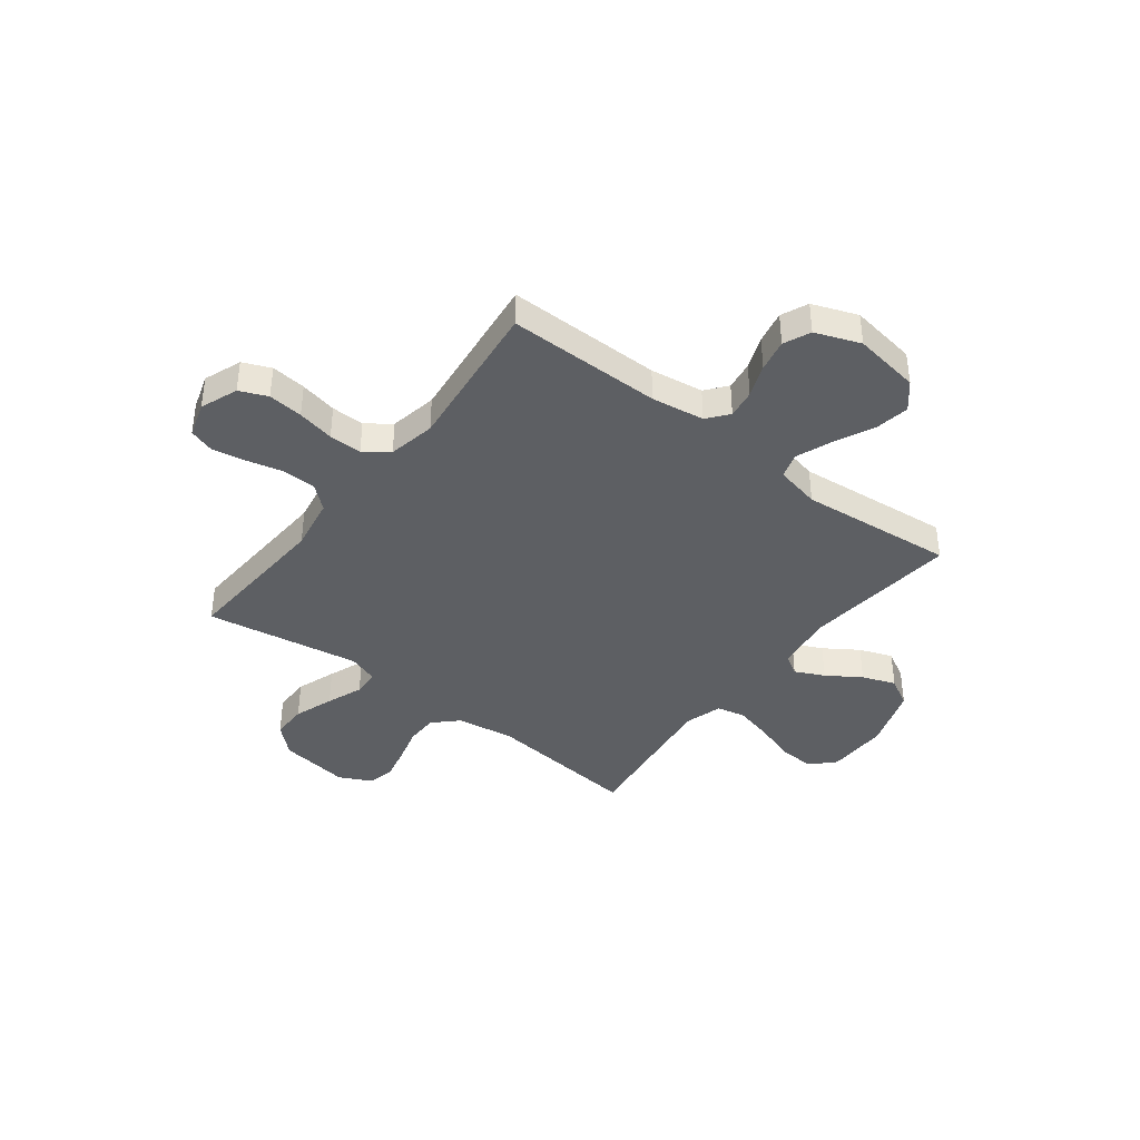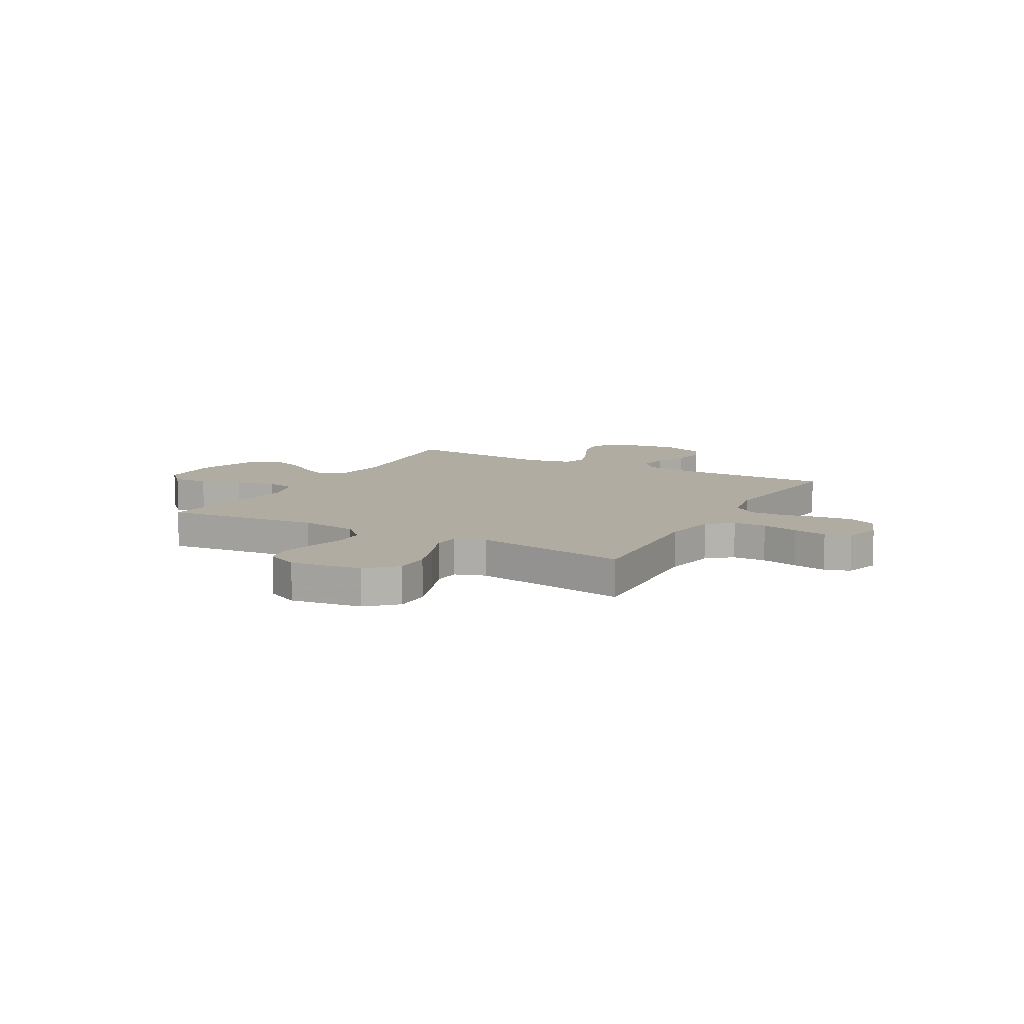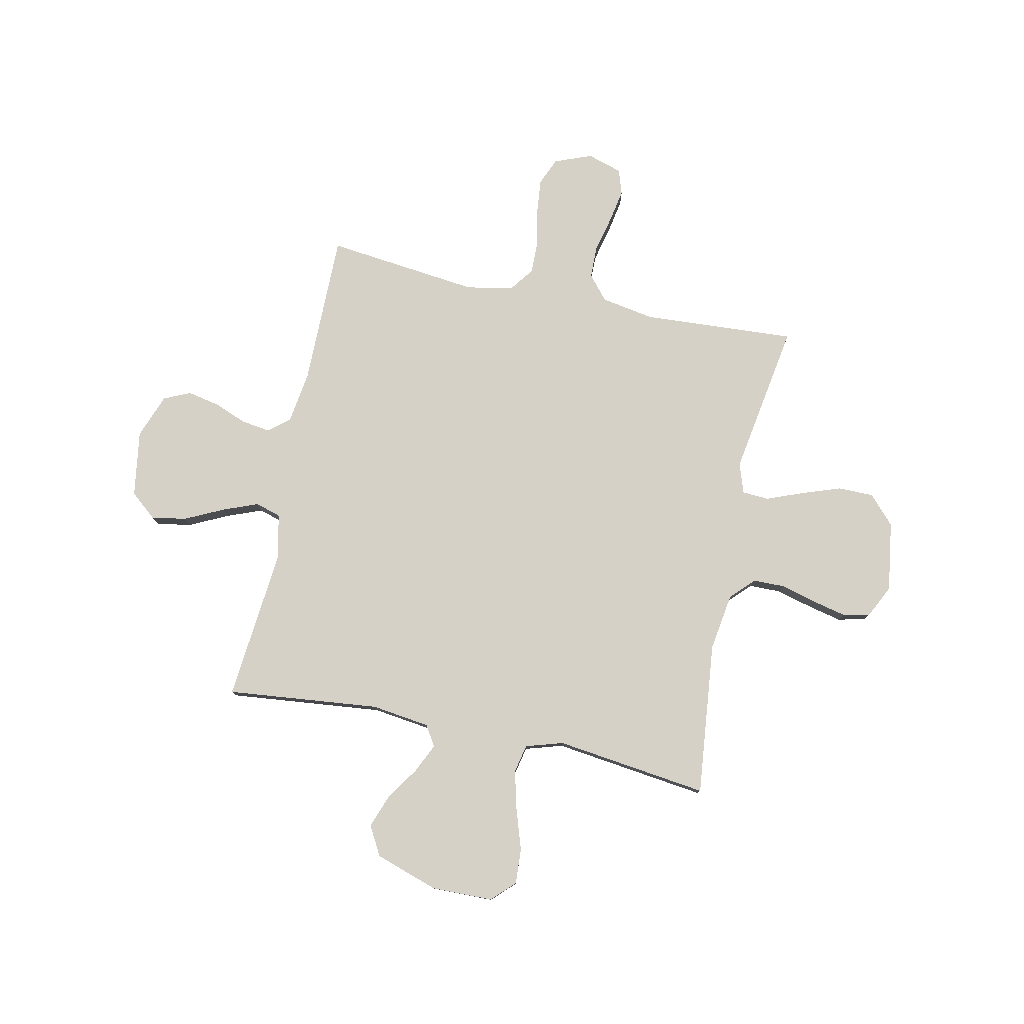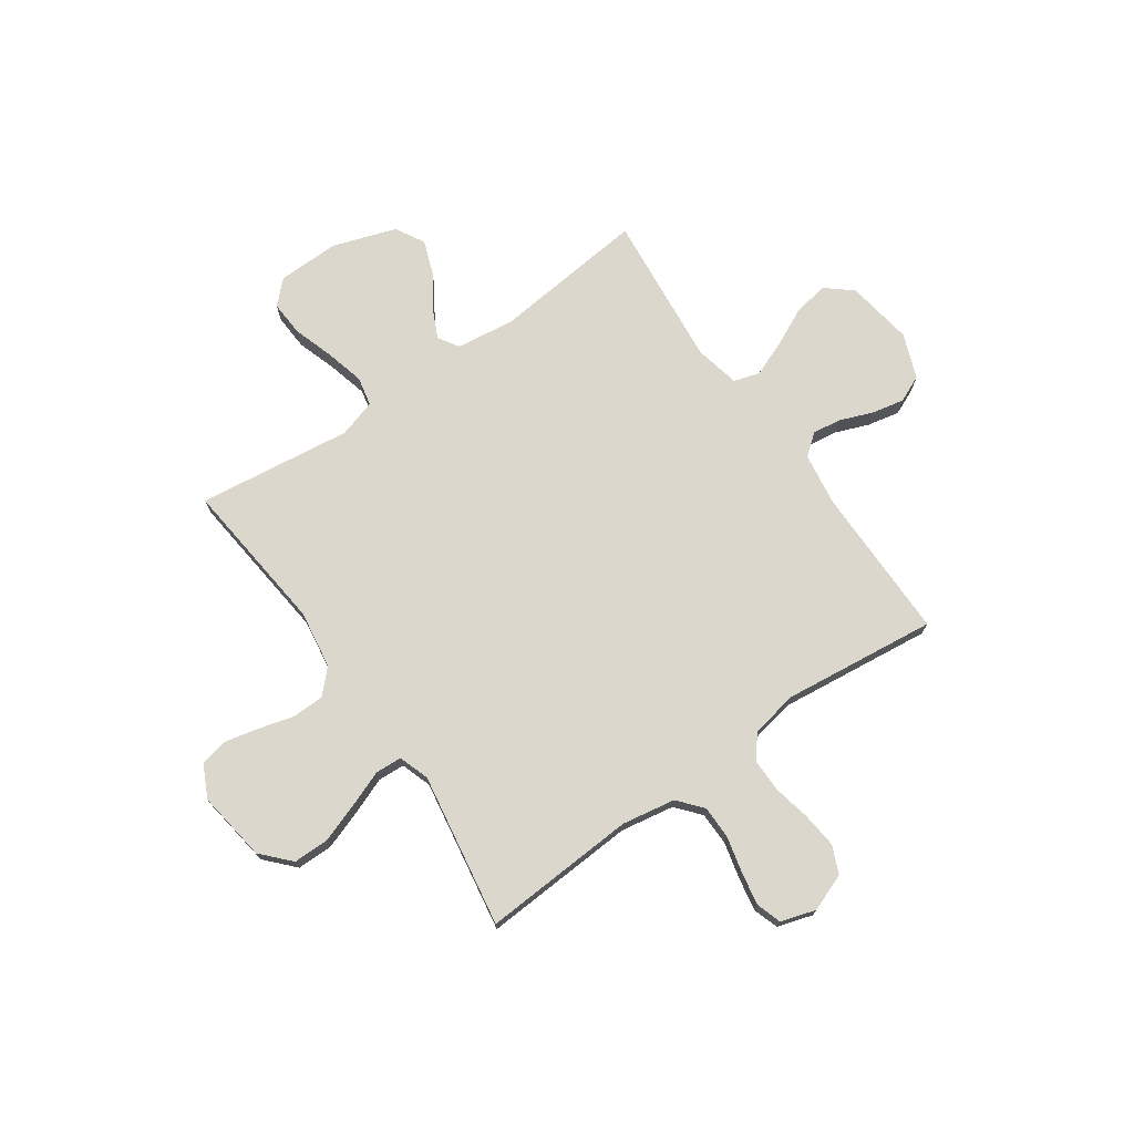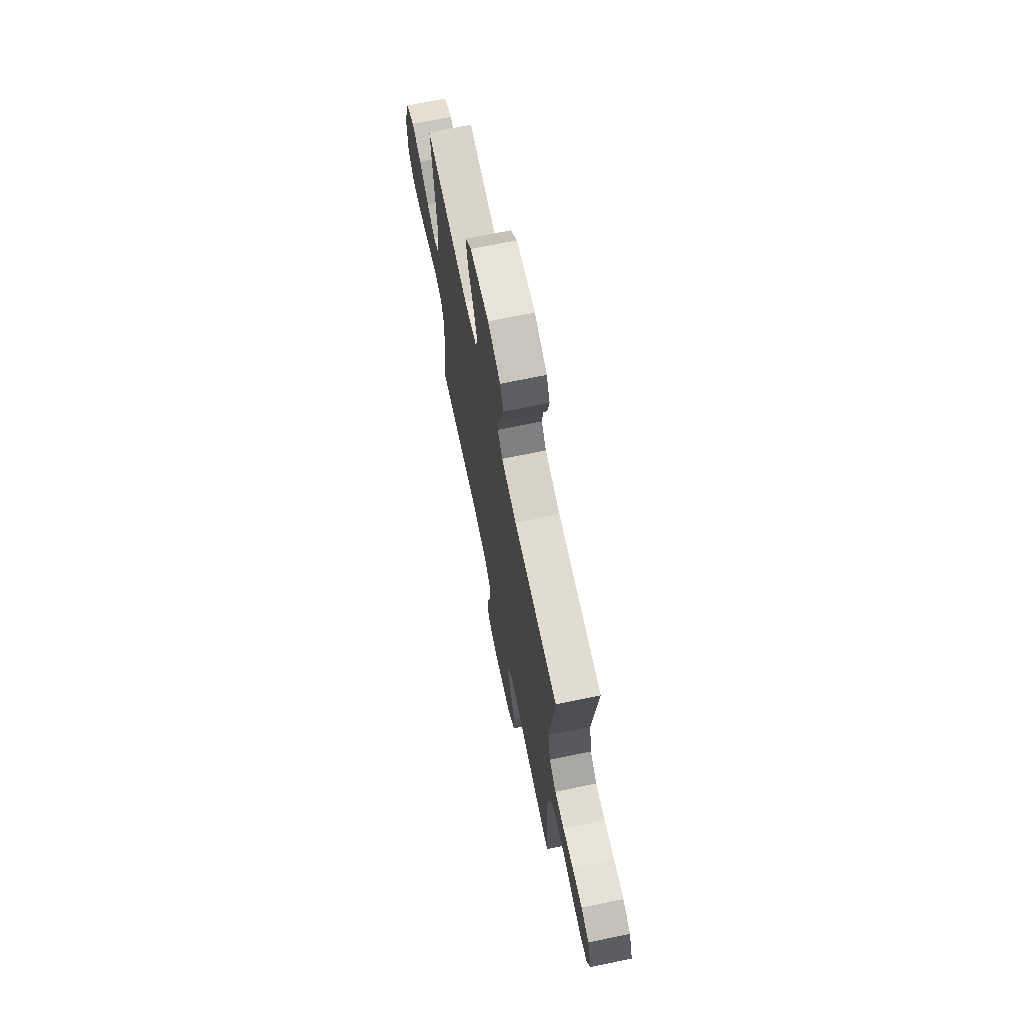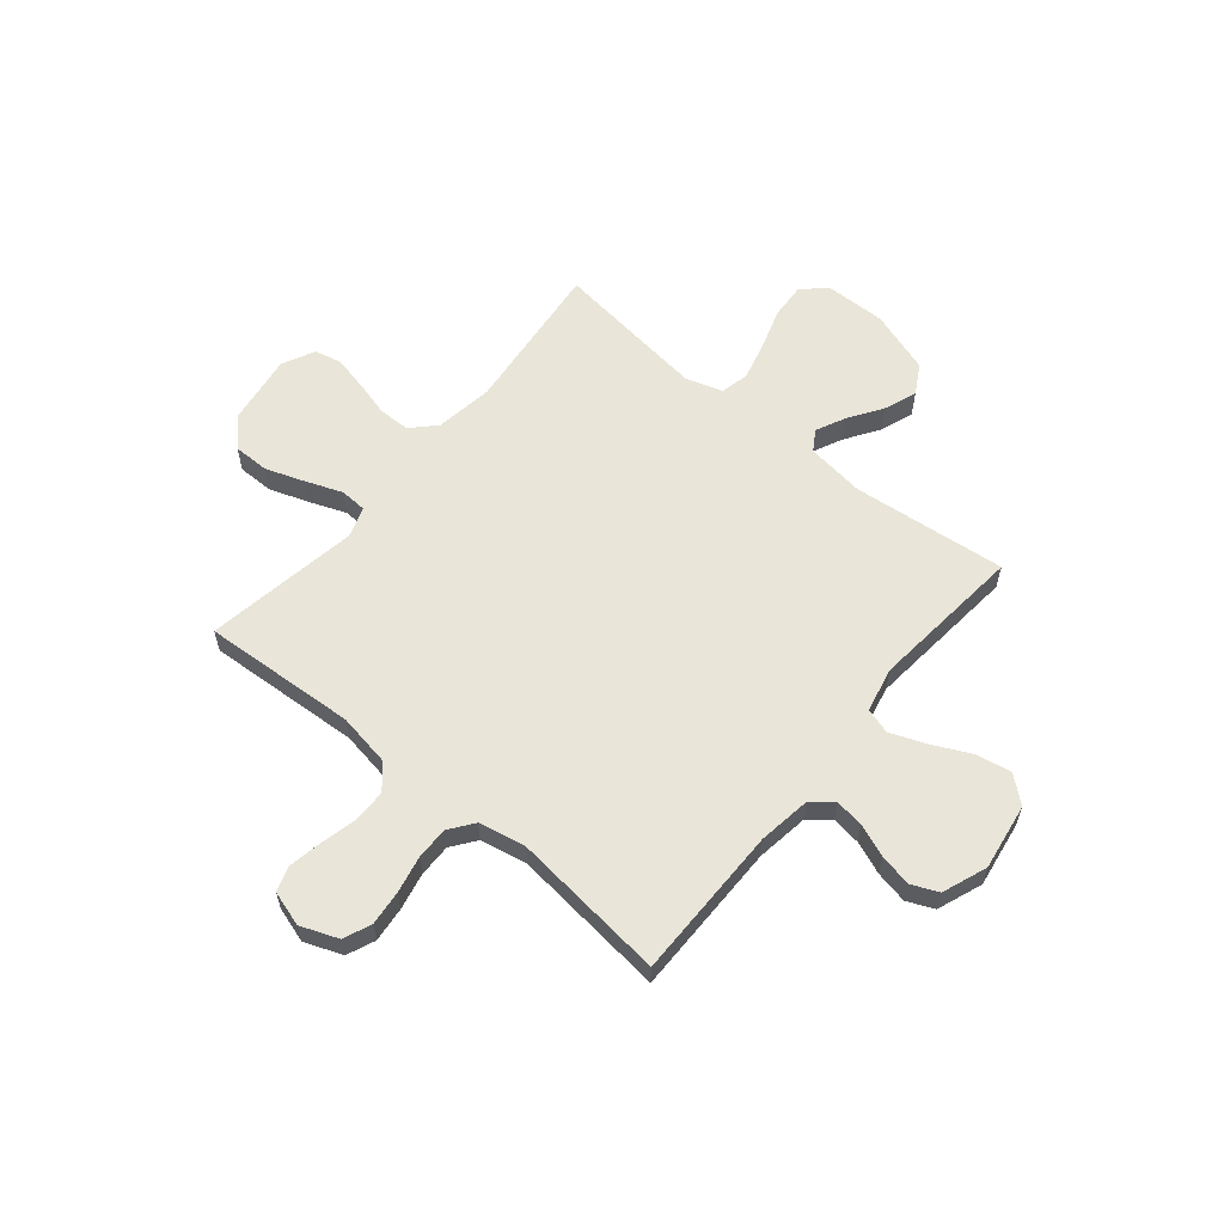
<metadata>
{"format":"obj","ext":"obj","renderer":"f3d","projection":"perspective","resolution":1024,"background":"white","views":[{"elev":-39.8,"azim":-37.5,"up":"+Y"},{"elev":10.2,"azim":-151.0,"up":"+Y"},{"elev":78.9,"azim":101.9,"up":"+Y"},{"elev":73.4,"azim":-124.9,"up":"+Y"},{"elev":69.8,"azim":-101.7,"up":"+Z"},{"elev":59.7,"azim":-50.4,"up":"+Y"}]}
</metadata>
<code>
v -0.5 0.07 0.5
v -0.2 0.07 0.499
v -0.097 0.07 0.514
v -0.064 0.07 0.555
v -0.072 0.07 0.611
v -0.097 0.07 0.675
v -0.11 0.07 0.738
v -0.087 0.07 0.79
v 0 0.07 0.823
v 0.13 0.07 0.803
v 0.173 0.07 0.752
v 0.161 0.07 0.684
v 0.125 0.07 0.609
v 0.098 0.07 0.54
v 0.113 0.07 0.49
v 0.2 0.07 0.471
v 0.5 0.07 0.5
v 0.469 0.07 0.2
v 0.484 0.07 0.086
v 0.524 0.07 0.061
v 0.581 0.07 0.088
v 0.646 0.07 0.131
v 0.711 0.07 0.155
v 0.768 0.07 0.123
v 0.809 0.07 0
v 0.807 0.07 -0.12
v 0.764 0.07 -0.164
v 0.695 0.07 -0.16
v 0.615 0.07 -0.134
v 0.54 0.07 -0.115
v 0.484 0.07 -0.127
v 0.462 0.07 -0.2
v 0.5 0.07 -0.5
v 0.2 0.07 -0.468
v 0.087 0.07 -0.485
v 0.042 0.07 -0.529
v 0.041 0.07 -0.591
v 0.06 0.07 -0.661
v 0.075 0.07 -0.727
v 0.063 0.07 -0.78
v 0 0.07 -0.811
v -0.137 0.07 -0.791
v -0.192 0.07 -0.74
v -0.192 0.07 -0.67
v -0.165 0.07 -0.593
v -0.138 0.07 -0.523
v -0.141 0.07 -0.471
v -0.2 0.07 -0.451
v -0.5 0.07 -0.5
v -0.482 0.07 -0.2
v -0.5 0.07 -0.096
v -0.547 0.07 -0.056
v -0.611 0.07 -0.055
v -0.682 0.07 -0.072
v -0.747 0.07 -0.084
v -0.796 0.07 -0.068
v -0.817 0.07 0
v -0.789 0.07 0.073
v -0.735 0.07 0.096
v -0.667 0.07 0.089
v -0.595 0.07 0.074
v -0.531 0.07 0.073
v -0.484 0.07 0.108
v -0.466 0.07 0.2
v -0.5 0 0.5
v -0.2 0 0.499
v -0.097 0 0.514
v -0.064 0 0.555
v -0.072 0 0.611
v -0.097 0 0.675
v -0.11 0 0.738
v -0.087 0 0.79
v 0 0 0.823
v 0.13 0 0.803
v 0.173 0 0.752
v 0.161 0 0.684
v 0.125 0 0.609
v 0.098 0 0.54
v 0.113 0 0.49
v 0.2 0 0.471
v 0.5 0 0.5
v 0.469 0 0.2
v 0.484 0 0.086
v 0.524 0 0.061
v 0.581 0 0.088
v 0.646 0 0.131
v 0.711 0 0.155
v 0.768 0 0.123
v 0.809 0 0
v 0.807 0 -0.12
v 0.764 0 -0.164
v 0.695 0 -0.16
v 0.615 0 -0.134
v 0.54 0 -0.115
v 0.484 0 -0.127
v 0.462 0 -0.2
v 0.5 0 -0.5
v 0.2 0 -0.468
v 0.087 0 -0.485
v 0.042 0 -0.529
v 0.041 0 -0.591
v 0.06 0 -0.661
v 0.075 0 -0.727
v 0.063 0 -0.78
v 0 0 -0.811
v -0.137 0 -0.791
v -0.192 0 -0.74
v -0.192 0 -0.67
v -0.165 0 -0.593
v -0.138 0 -0.523
v -0.141 0 -0.471
v -0.2 0 -0.451
v -0.5 0 -0.5
v -0.482 0 -0.2
v -0.5 0 -0.096
v -0.547 0 -0.056
v -0.611 0 -0.055
v -0.682 0 -0.072
v -0.747 0 -0.084
v -0.796 0 -0.068
v -0.817 0 0
v -0.789 0 0.073
v -0.735 0 0.096
v -0.667 0 0.089
v -0.595 0 0.074
v -0.531 0 0.073
v -0.484 0 0.108
v -0.466 0 0.2
f 59 60 61
f 58 59 61
f 57 58 61
f 56 57 61
f 55 56 61
f 54 55 61
f 53 54 61
f 52 53 61 62
f 51 52 62 63
f 48 49 50
f 51 63 64
f 50 51 64
f 48 50 64
f 47 48 64
f 44 45 46
f 43 44 46
f 42 43 46
f 41 42 46
f 40 41 46
f 39 40 46
f 38 39 46
f 37 38 46
f 36 37 46 47
f 32 33 34
f 31 32 34 35
f 27 28 29
f 26 27 29
f 25 26 29
f 24 25 29
f 23 24 29
f 22 23 29
f 21 22 29
f 20 21 29 30
f 19 20 30 31
f 16 17 18
f 19 31 35
f 18 19 35
f 16 18 35
f 15 16 35
f 11 12 13
f 10 11 13
f 9 10 13
f 8 9 13
f 7 8 13
f 6 7 13
f 5 6 13
f 4 5 13 14
f 35 36 47
f 15 35 47
f 14 15 47
f 4 14 47
f 3 4 47
f 2 3 47 64
f 1 2 64
f 125 124 123
f 125 123 122
f 125 122 121
f 125 121 120
f 125 120 119
f 125 119 118
f 125 118 117
f 126 125 117 116
f 127 126 116 115
f 114 113 112
f 128 127 115
f 128 115 114
f 128 114 112
f 128 112 111
f 110 109 108
f 110 108 107
f 110 107 106
f 110 106 105
f 110 105 104
f 110 104 103
f 110 103 102
f 110 102 101
f 111 110 101 100
f 98 97 96
f 99 98 96 95
f 93 92 91
f 93 91 90
f 93 90 89
f 93 89 88
f 93 88 87
f 93 87 86
f 93 86 85
f 94 93 85 84
f 95 94 84 83
f 82 81 80
f 99 95 83
f 99 83 82
f 99 82 80
f 99 80 79
f 77 76 75
f 77 75 74
f 77 74 73
f 77 73 72
f 77 72 71
f 77 71 70
f 77 70 69
f 78 77 69 68
f 111 100 99
f 111 99 79
f 111 79 78
f 111 78 68
f 111 68 67
f 128 111 67 66
f 128 66 65
f 1 65 66 2
f 2 66 67 3
f 3 67 68 4
f 4 68 69 5
f 5 69 70 6
f 6 70 71 7
f 7 71 72 8
f 8 72 73 9
f 9 73 74 10
f 10 74 75 11
f 11 75 76 12
f 12 76 77 13
f 13 77 78 14
f 14 78 79 15
f 15 79 80 16
f 16 80 81 17
f 17 81 82 18
f 18 82 83 19
f 19 83 84 20
f 20 84 85 21
f 21 85 86 22
f 22 86 87 23
f 23 87 88 24
f 24 88 89 25
f 25 89 90 26
f 26 90 91 27
f 27 91 92 28
f 28 92 93 29
f 29 93 94 30
f 30 94 95 31
f 31 95 96 32
f 32 96 97 33
f 33 97 98 34
f 34 98 99 35
f 35 99 100 36
f 36 100 101 37
f 37 101 102 38
f 38 102 103 39
f 39 103 104 40
f 40 104 105 41
f 41 105 106 42
f 42 106 107 43
f 43 107 108 44
f 44 108 109 45
f 45 109 110 46
f 46 110 111 47
f 47 111 112 48
f 48 112 113 49
f 49 113 114 50
f 50 114 115 51
f 51 115 116 52
f 52 116 117 53
f 53 117 118 54
f 54 118 119 55
f 55 119 120 56
f 56 120 121 57
f 57 121 122 58
f 58 122 123 59
f 59 123 124 60
f 60 124 125 61
f 61 125 126 62
f 62 126 127 63
f 63 127 128 64
f 64 128 65 1

</code>
